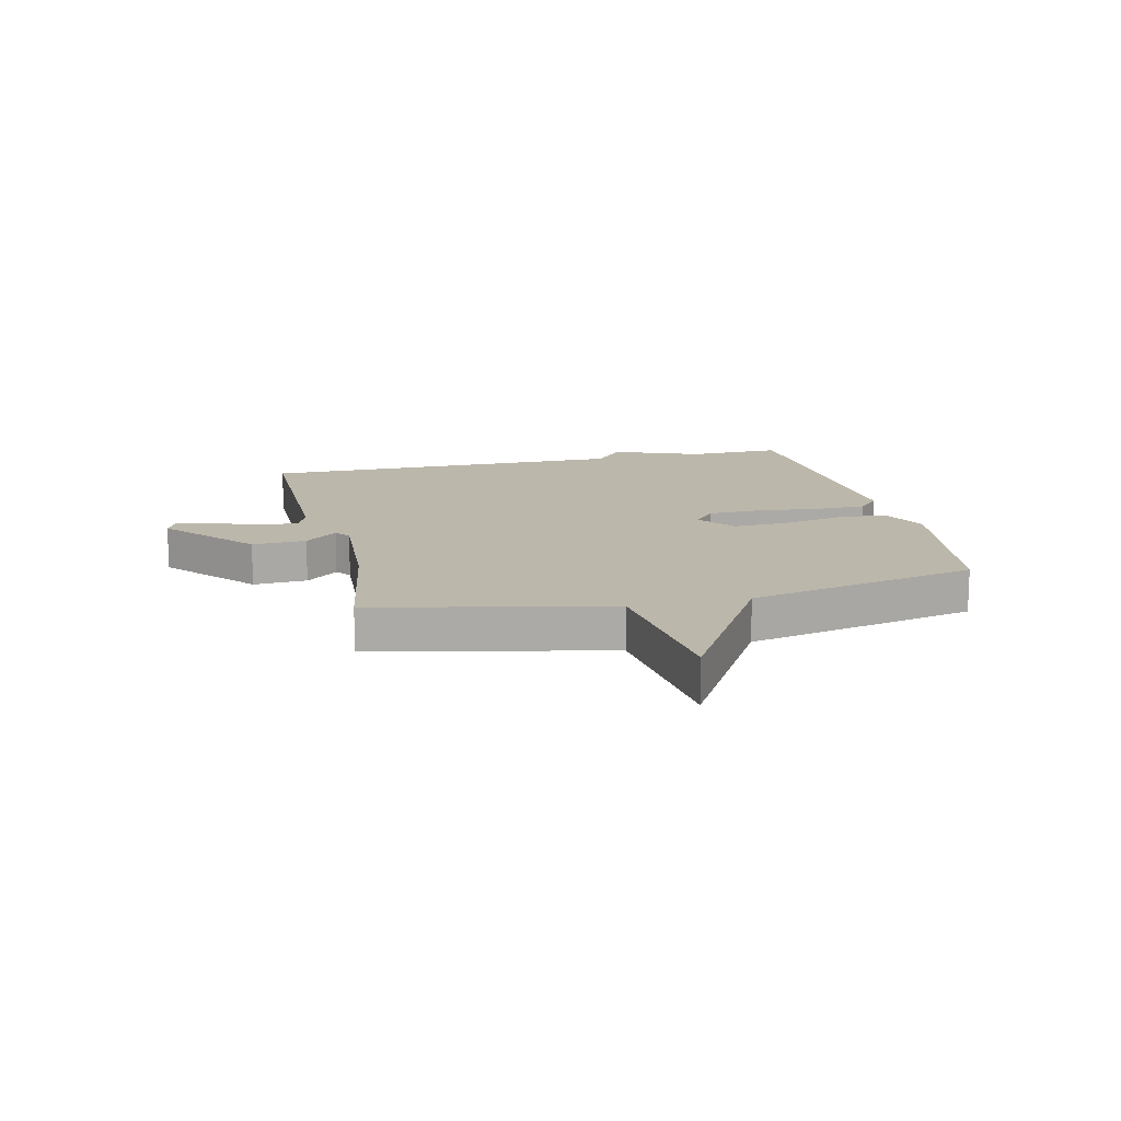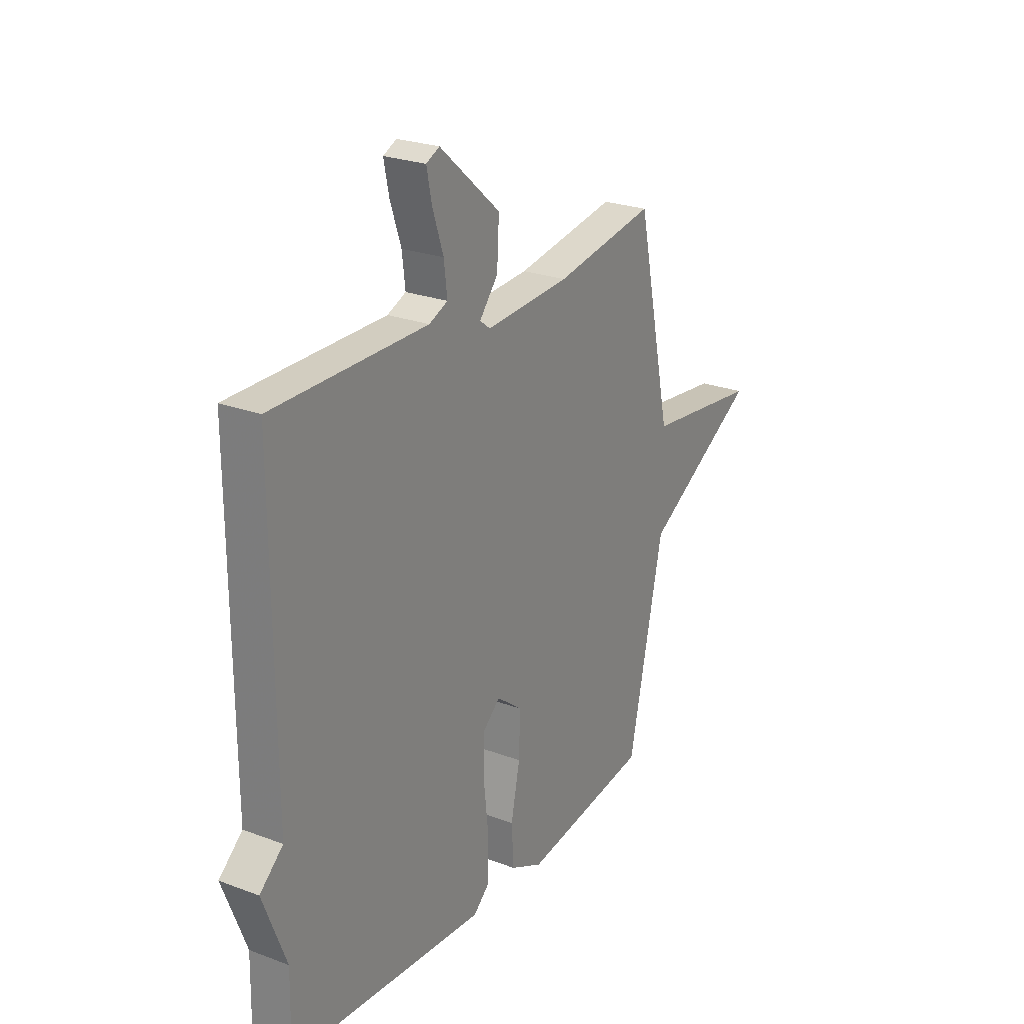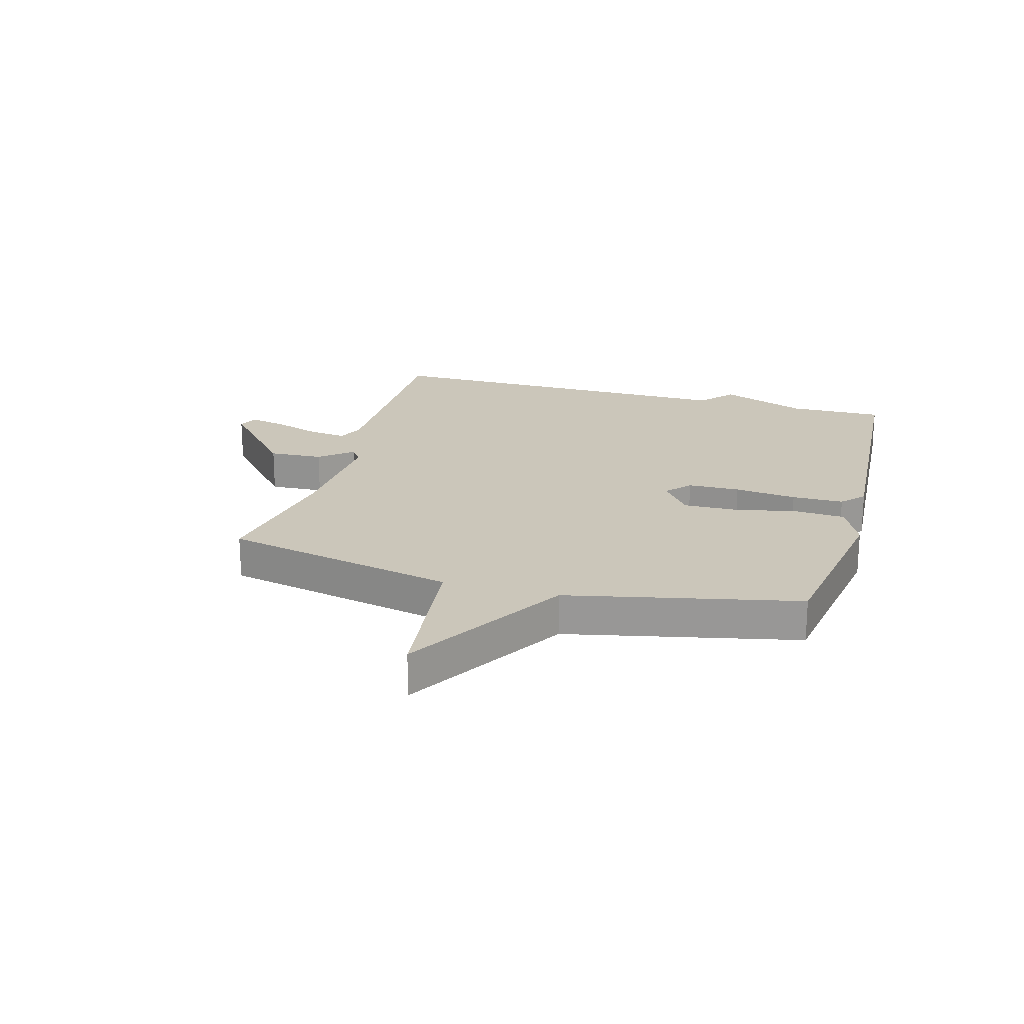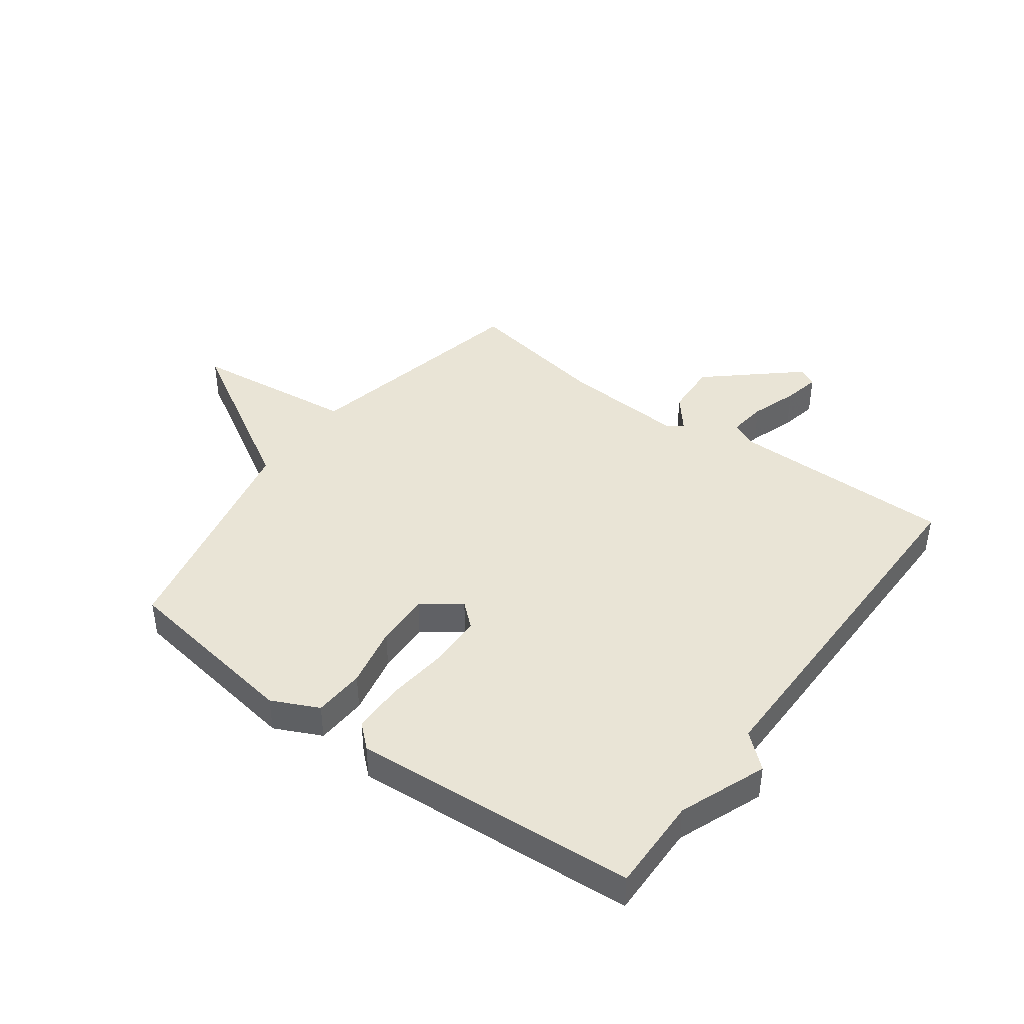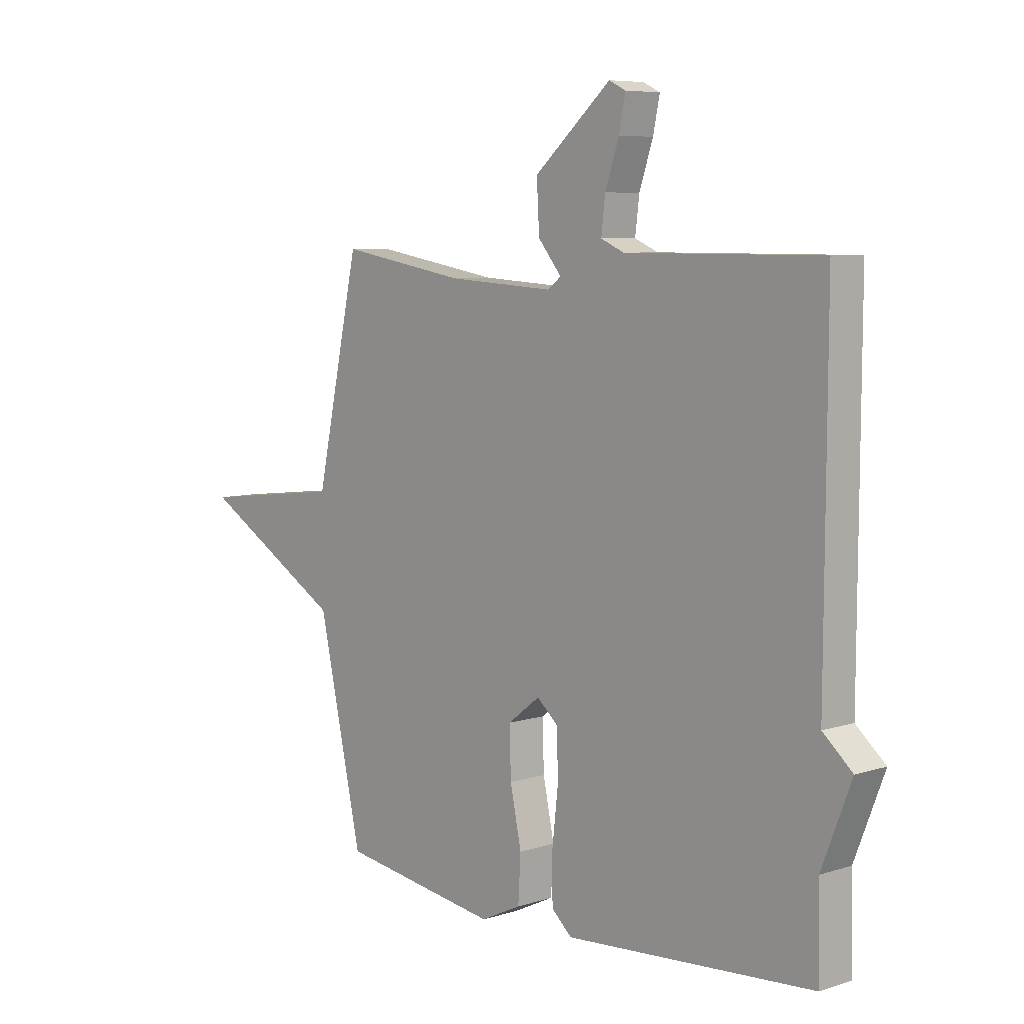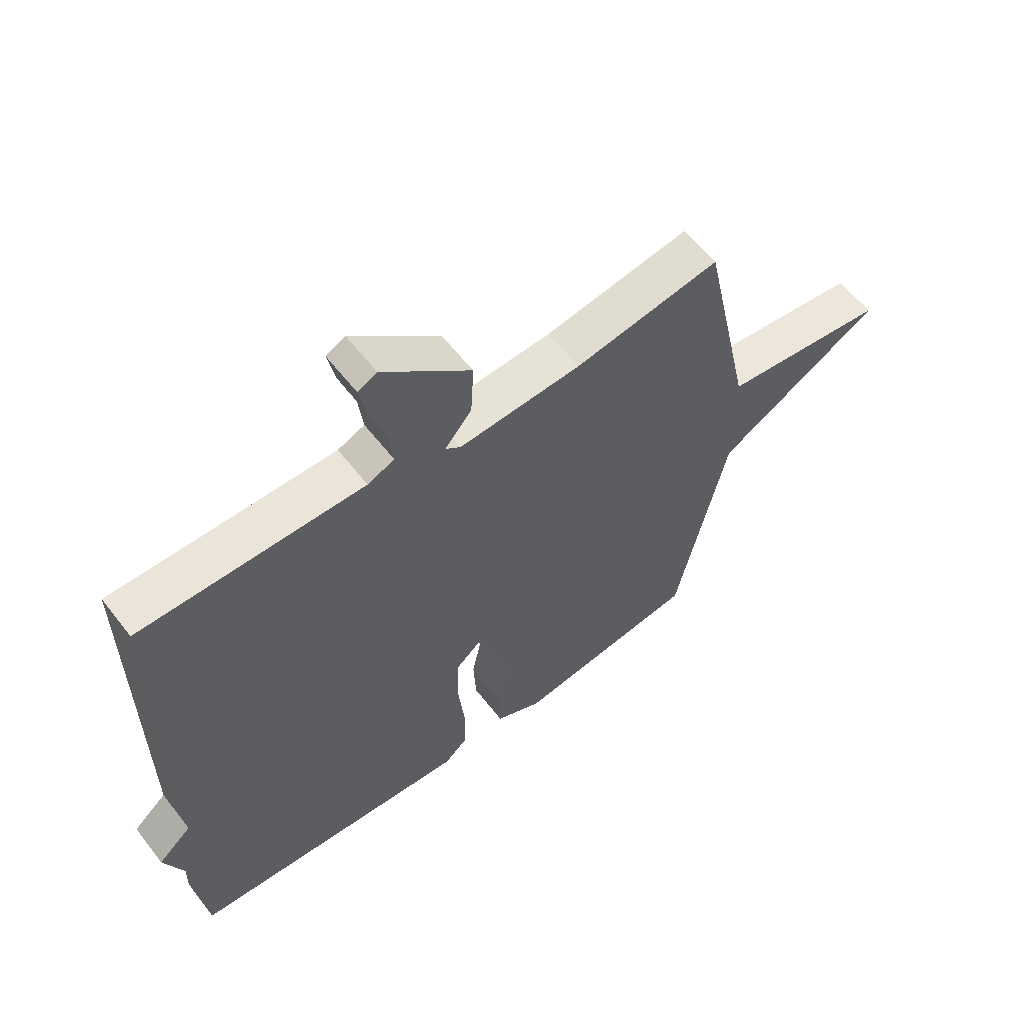
<metadata>
{"format":"obj","ext":"obj","renderer":"f3d","projection":"perspective","resolution":1024,"background":"white","views":[{"elev":14.3,"azim":76.8,"up":"+Y"},{"elev":24.7,"azim":-58.4,"up":"+Z"},{"elev":21.2,"azim":105.8,"up":"+Y"},{"elev":42.4,"azim":-143.7,"up":"+Y"},{"elev":6.9,"azim":-132.6,"up":"+Z"},{"elev":59.3,"azim":-37.5,"up":"+Z"}]}
</metadata>
<code>
v 0.5 0.07 0.5
v 0.587 0.07 0.097
v 0.87 0.07 0.064
v 0.587 0.07 -0.103
v 0.5 0.07 -0.5
v 0.185 0.07 -0.548
v 0.105 0.07 -0.51
v 0.1 0.07 -0.422
v 0.122 0.07 -0.316
v 0.125 0.07 -0.223
v 0.061 0.07 -0.174
v 0.019 0.07 -0.211
v 0.017 0.07 -0.301
v 0.029 0.07 -0.408
v 0.028 0.07 -0.497
v -0.012 0.07 -0.533
v -0.5 0.07 -0.5
v -0.497 0.07 -0.337
v -0.555 0.07 -0.188
v -0.497 0.07 -0.137
v -0.5 0.07 0.5
v -0.117 0.07 0.5
v -0.071 0.07 0.52
v -0.079 0.07 0.586
v -0.106 0.07 0.666
v -0.119 0.07 0.729
v -0.086 0.07 0.745
v 0.065 0.07 0.613
v 0.06 0.07 0.52
v 0.014 0.07 0.464
v 0.04 0.07 0.444
v 0.25 0.07 0.457
v 0.5 0 0.5
v 0.587 0 0.097
v 0.87 0 0.064
v 0.587 0 -0.103
v 0.5 0 -0.5
v 0.185 0 -0.548
v 0.105 0 -0.51
v 0.1 0 -0.422
v 0.122 0 -0.316
v 0.125 0 -0.223
v 0.061 0 -0.174
v 0.019 0 -0.211
v 0.017 0 -0.301
v 0.029 0 -0.408
v 0.028 0 -0.497
v -0.012 0 -0.533
v -0.5 0 -0.5
v -0.497 0 -0.337
v -0.555 0 -0.188
v -0.497 0 -0.137
v -0.5 0 0.5
v -0.117 0 0.5
v -0.071 0 0.52
v -0.079 0 0.586
v -0.106 0 0.666
v -0.119 0 0.729
v -0.086 0 0.745
v 0.065 0 0.613
v 0.06 0 0.52
v 0.014 0 0.464
v 0.04 0 0.444
v 0.25 0 0.457
f 28 29 30
f 27 28 30
f 26 27 30
f 25 26 30
f 24 25 30
f 23 24 30
f 22 23 30 31
f 20 21 22 31
f 18 19 20
f 18 20 31 32
f 16 17 18
f 15 16 18
f 14 15 18
f 13 14 18
f 12 13 18
f 18 32 1
f 12 18 1
f 11 12 1
f 7 8 9
f 6 7 9
f 5 6 9
f 4 5 9
f 4 9 10
f 3 4 10
f 2 3 10
f 1 2 10 11
f 62 61 60
f 62 60 59
f 62 59 58
f 62 58 57
f 62 57 56
f 62 56 55
f 63 62 55 54
f 63 54 53 52
f 52 51 50
f 64 63 52 50
f 50 49 48
f 50 48 47
f 50 47 46
f 50 46 45
f 50 45 44
f 33 64 50
f 33 50 44
f 33 44 43
f 41 40 39
f 41 39 38
f 41 38 37
f 41 37 36
f 42 41 36
f 42 36 35
f 42 35 34
f 43 42 34 33
f 1 33 34 2
f 2 34 35 3
f 3 35 36 4
f 4 36 37 5
f 5 37 38 6
f 6 38 39 7
f 7 39 40 8
f 8 40 41 9
f 9 41 42 10
f 10 42 43 11
f 11 43 44 12
f 12 44 45 13
f 13 45 46 14
f 14 46 47 15
f 15 47 48 16
f 16 48 49 17
f 17 49 50 18
f 18 50 51 19
f 19 51 52 20
f 20 52 53 21
f 21 53 54 22
f 22 54 55 23
f 23 55 56 24
f 24 56 57 25
f 25 57 58 26
f 26 58 59 27
f 27 59 60 28
f 28 60 61 29
f 29 61 62 30
f 30 62 63 31
f 31 63 64 32
f 32 64 33 1

</code>
